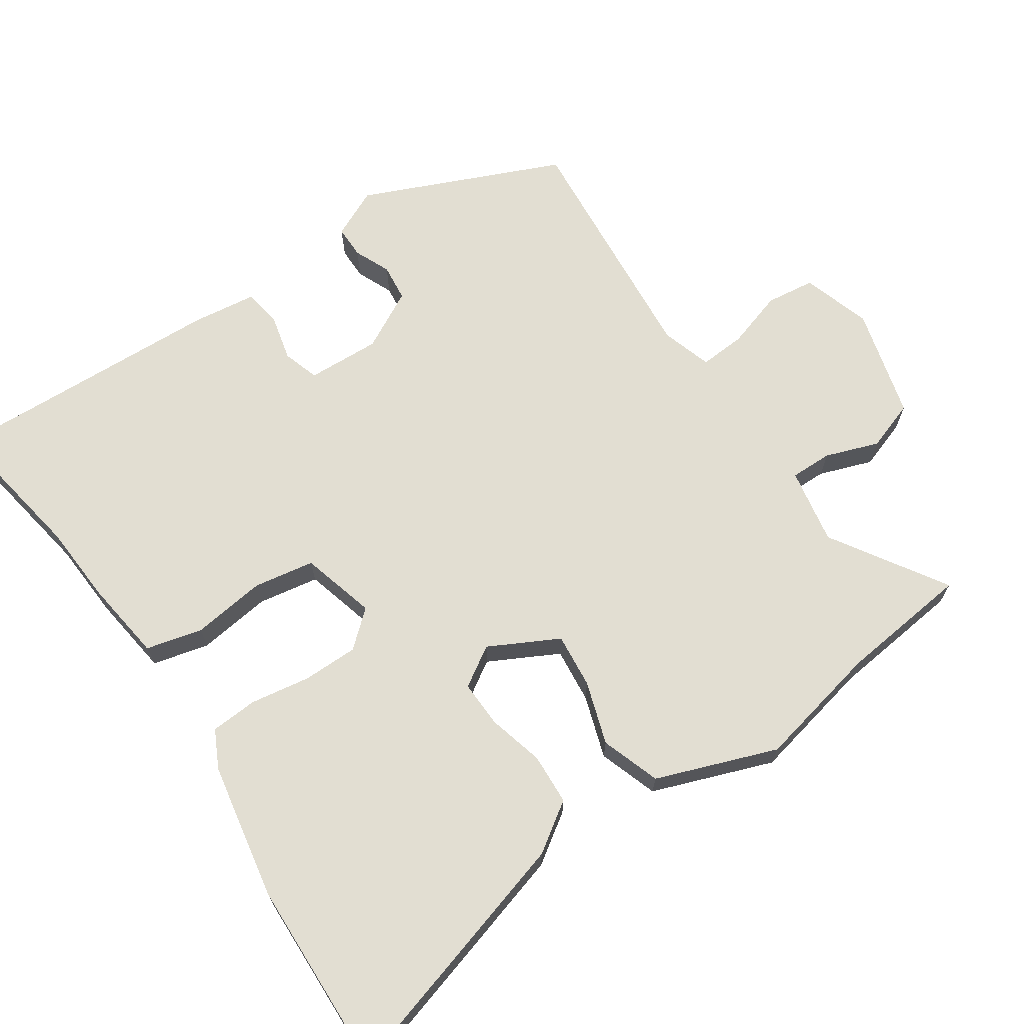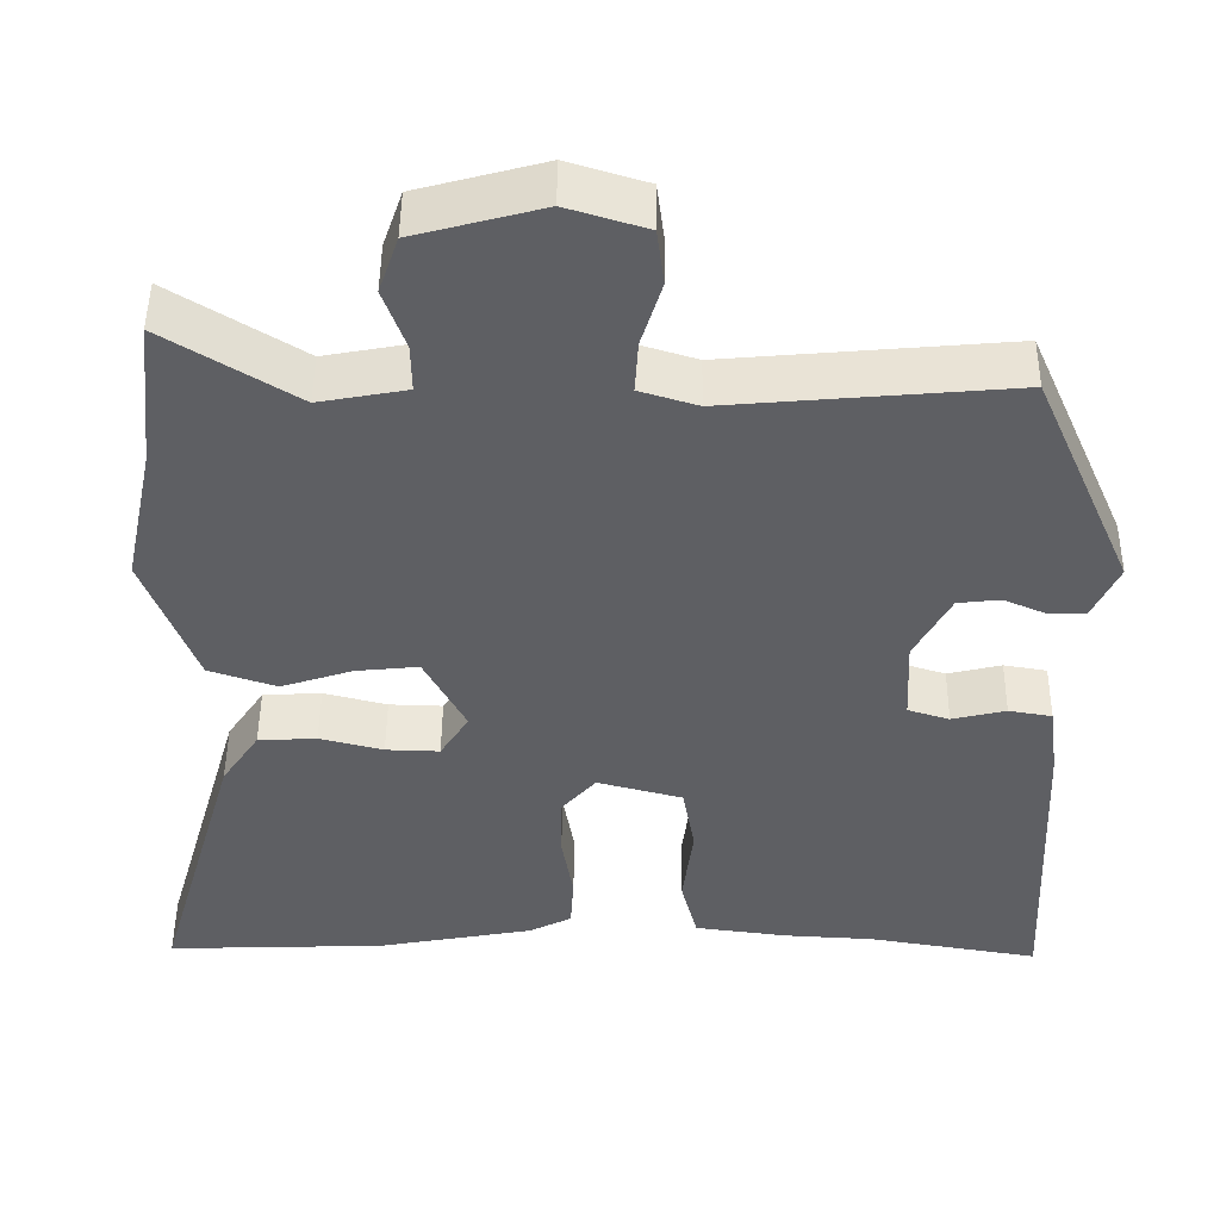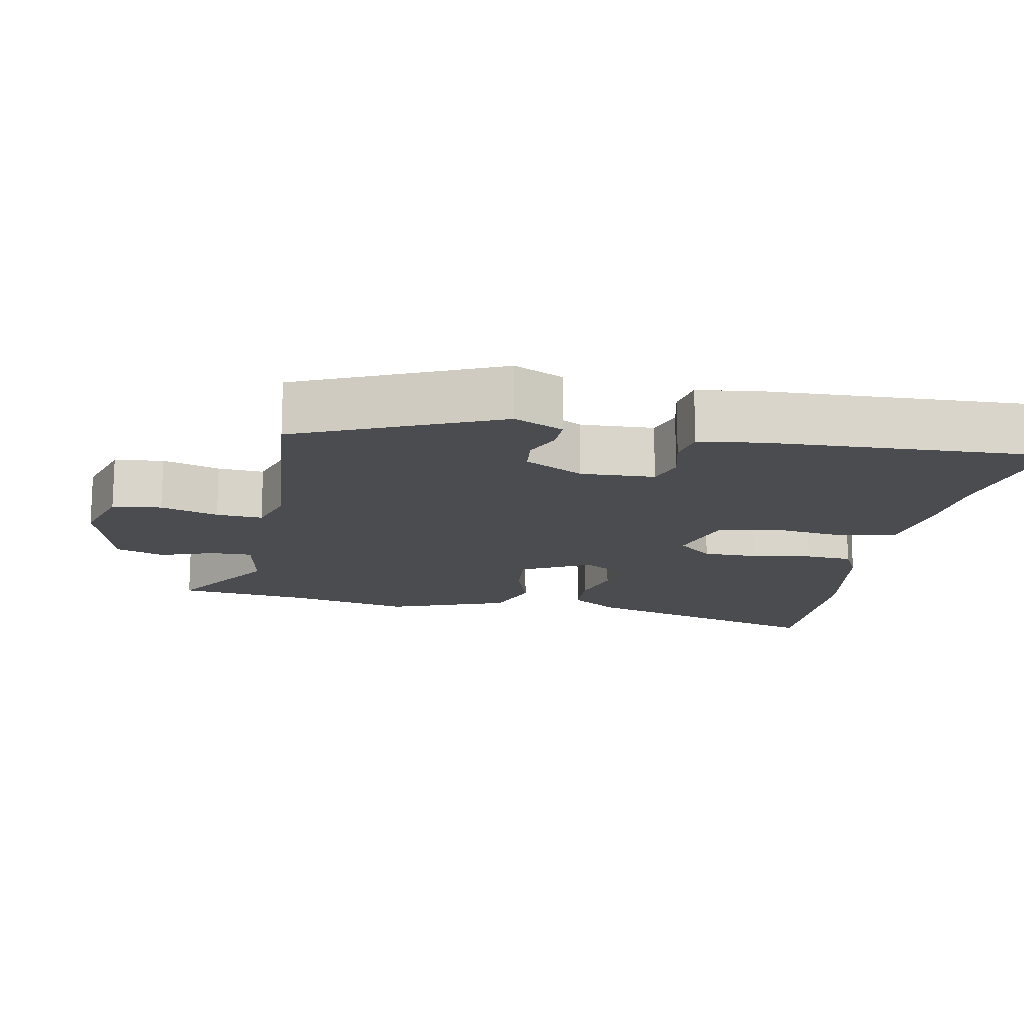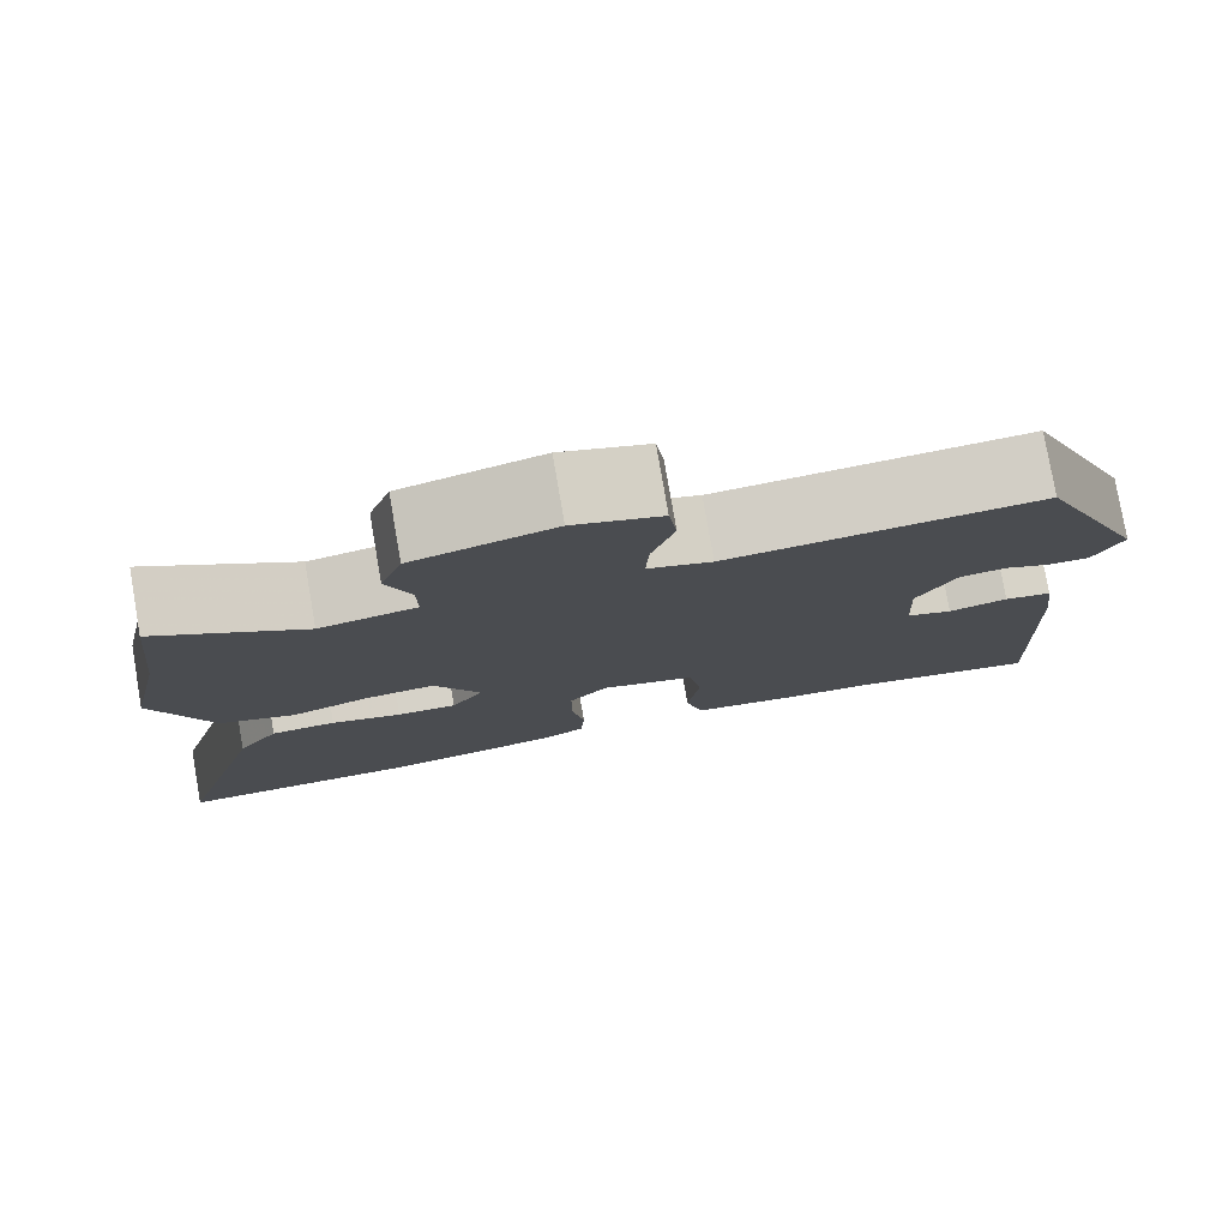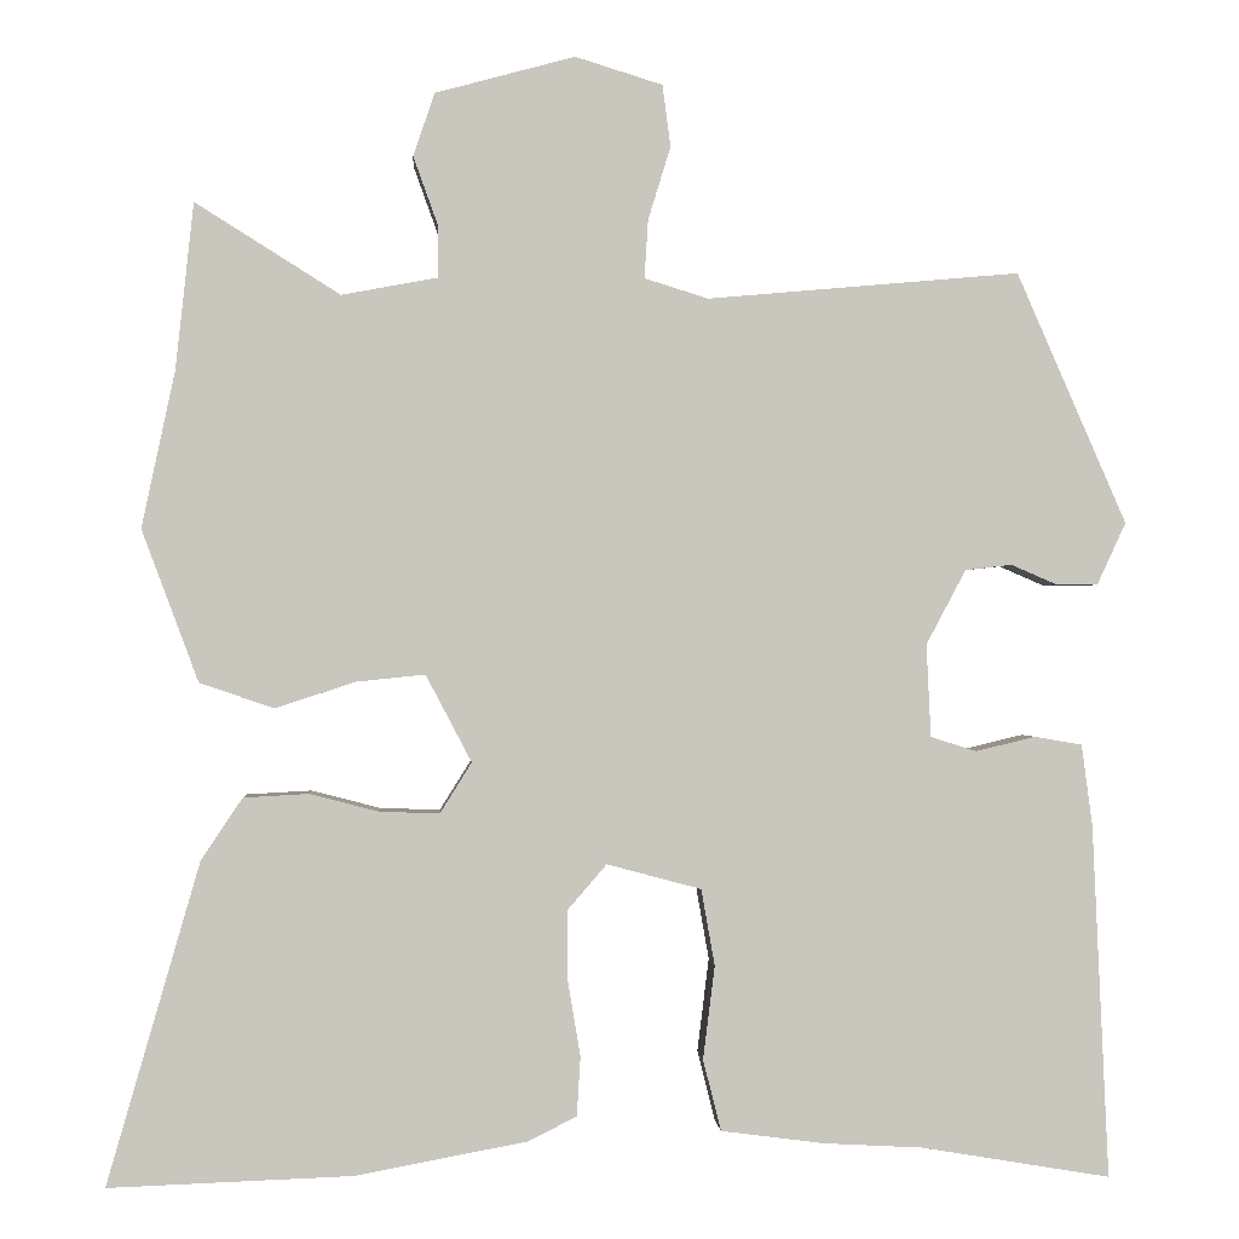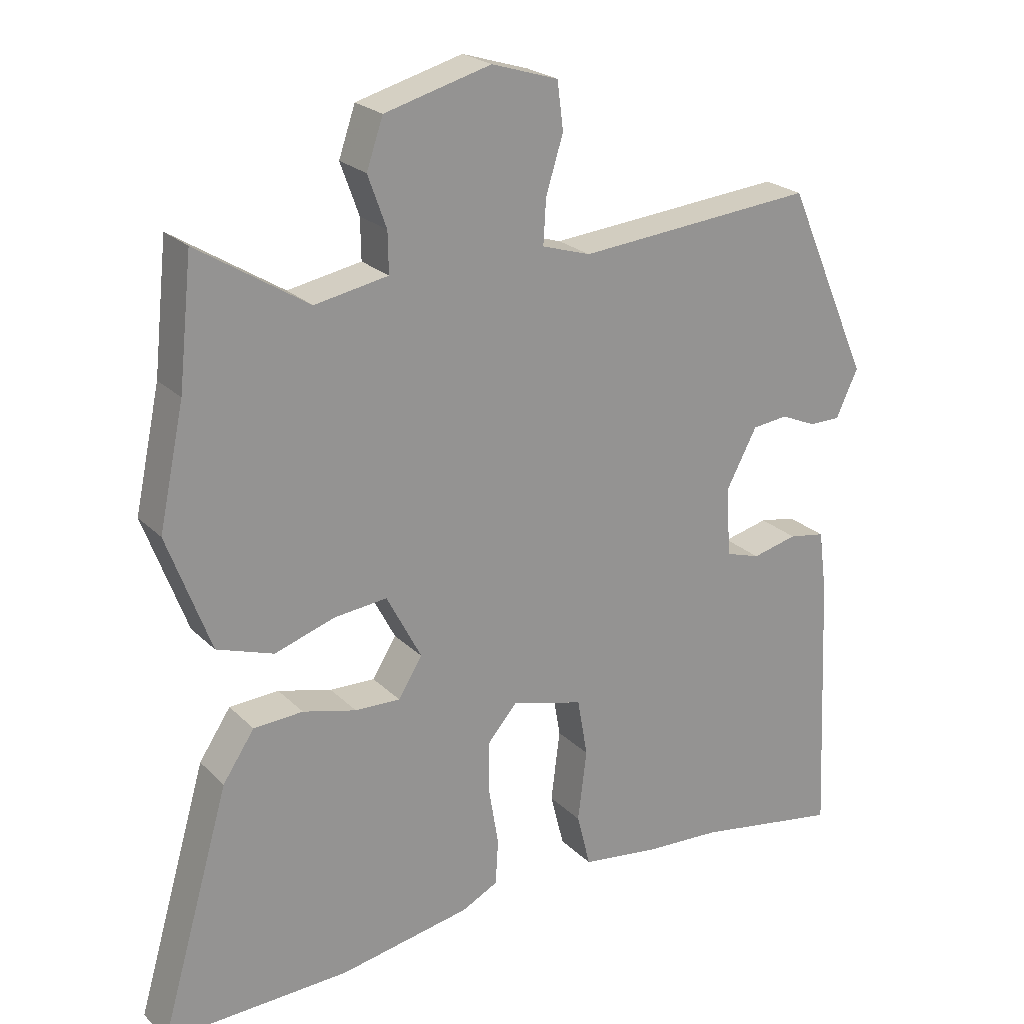
<metadata>
{"format":"obj","ext":"obj","renderer":"f3d","projection":"perspective","resolution":1024,"background":"white","views":[{"elev":67.9,"azim":-124.3,"up":"+Y"},{"elev":48.1,"azim":0.6,"up":"+Z"},{"elev":-15.1,"azim":78.9,"up":"+Y"},{"elev":78.6,"azim":-9.8,"up":"+Z"},{"elev":-0.4,"azim":-3.7,"up":"+Z"},{"elev":23.0,"azim":-32.3,"up":"+Z"}]}
</metadata>
<code>
v 0.422 0.07 0.506
v 0.544 0.07 0.227
v 0.512 0.07 0.158
v 0.466 0.07 0.158
v 0.415 0.07 0.18
v 0.363 0.07 0.174
v 0.319 0.07 0.091
v 0.324 0.07 -0.012
v 0.375 0.07 -0.028
v 0.441 0.07 -0.012
v 0.494 0.07 -0.021
v 0.506 0.07 -0.111
v 0.524 0.07 -0.504
v 0.314 0.07 -0.469
v 0.204 0.07 -0.463
v 0.089 0.07 -0.448
v 0.069 0.07 -0.369
v 0.082 0.07 -0.265
v 0.067 0.07 -0.18
v -0.038 0.07 -0.152
v -0.081 0.07 -0.202
v -0.081 0.07 -0.28
v -0.067 0.07 -0.364
v -0.071 0.07 -0.43
v -0.124 0.07 -0.457
v -0.316 0.07 -0.493
v -0.587 0.07 -0.503
v -0.484 0.07 -0.146
v -0.438 0.07 -0.077
v -0.366 0.07 -0.073
v -0.288 0.07 -0.093
v -0.222 0.07 -0.095
v -0.187 0.07 -0.039
v -0.238 0.07 0.058
v -0.315 0.07 0.05
v -0.403 0.07 0.021
v -0.486 0.07 0.049
v -0.549 0.07 0.218
v -0.512 0.07 0.392
v -0.492 0.07 0.577
v -0.331 0.07 0.476
v -0.224 0.07 0.496
v -0.225 0.07 0.555
v -0.252 0.07 0.63
v -0.228 0.07 0.7
v -0.073 0.07 0.742
v 0.024 0.07 0.712
v 0.033 0.07 0.643
v 0.008 0.07 0.562
v 0.004 0.07 0.497
v 0.075 0.07 0.475
v 0.422 0 0.506
v 0.544 0 0.227
v 0.512 0 0.158
v 0.466 0 0.158
v 0.415 0 0.18
v 0.363 0 0.174
v 0.319 0 0.091
v 0.324 0 -0.012
v 0.375 0 -0.028
v 0.441 0 -0.012
v 0.494 0 -0.021
v 0.506 0 -0.111
v 0.524 0 -0.504
v 0.314 0 -0.469
v 0.204 0 -0.463
v 0.089 0 -0.448
v 0.069 0 -0.369
v 0.082 0 -0.265
v 0.067 0 -0.18
v -0.038 0 -0.152
v -0.081 0 -0.202
v -0.081 0 -0.28
v -0.067 0 -0.364
v -0.071 0 -0.43
v -0.124 0 -0.457
v -0.316 0 -0.493
v -0.587 0 -0.503
v -0.484 0 -0.146
v -0.438 0 -0.077
v -0.366 0 -0.073
v -0.288 0 -0.093
v -0.222 0 -0.095
v -0.187 0 -0.039
v -0.238 0 0.058
v -0.315 0 0.05
v -0.403 0 0.021
v -0.486 0 0.049
v -0.549 0 0.218
v -0.512 0 0.392
v -0.492 0 0.577
v -0.331 0 0.476
v -0.224 0 0.496
v -0.225 0 0.555
v -0.252 0 0.63
v -0.228 0 0.7
v -0.073 0 0.742
v 0.024 0 0.712
v 0.033 0 0.643
v 0.008 0 0.562
v 0.004 0 0.497
v 0.075 0 0.475
f 47 48 49
f 46 47 49
f 45 46 49
f 44 45 49
f 43 44 49
f 42 43 49 50
f 41 42 50 51
f 39 40 41
f 39 41 51
f 38 39 51
f 37 38 51
f 36 37 51
f 35 36 51
f 29 30 31
f 28 29 31
f 27 28 31
f 26 27 31
f 25 26 31
f 24 25 31
f 23 24 31
f 22 23 31
f 21 22 31 32
f 20 21 32 33
f 16 17 18
f 15 16 18
f 14 15 18
f 14 18 19
f 13 14 19
f 12 13 19
f 11 12 19
f 10 11 19
f 9 10 19
f 20 33 34
f 19 20 34
f 9 19 34
f 8 9 34
f 3 4 5
f 2 3 5
f 1 2 5
f 51 1 5
f 51 5 6
f 34 35 51 6
f 7 8 34
f 6 7 34
f 100 99 98
f 100 98 97
f 100 97 96
f 100 96 95
f 100 95 94
f 101 100 94 93
f 102 101 93 92
f 92 91 90
f 102 92 90
f 102 90 89
f 102 89 88
f 102 88 87
f 102 87 86
f 82 81 80
f 82 80 79
f 82 79 78
f 82 78 77
f 82 77 76
f 82 76 75
f 82 75 74
f 82 74 73
f 83 82 73 72
f 84 83 72 71
f 69 68 67
f 69 67 66
f 69 66 65
f 70 69 65
f 70 65 64
f 70 64 63
f 70 63 62
f 70 62 61
f 70 61 60
f 85 84 71
f 85 71 70
f 85 70 60
f 85 60 59
f 56 55 54
f 56 54 53
f 56 53 52
f 56 52 102
f 57 56 102
f 57 102 86 85
f 85 59 58
f 85 58 57
f 1 52 53 2
f 2 53 54 3
f 3 54 55 4
f 4 55 56 5
f 5 56 57 6
f 6 57 58 7
f 7 58 59 8
f 8 59 60 9
f 9 60 61 10
f 10 61 62 11
f 11 62 63 12
f 12 63 64 13
f 13 64 65 14
f 14 65 66 15
f 15 66 67 16
f 16 67 68 17
f 17 68 69 18
f 18 69 70 19
f 19 70 71 20
f 20 71 72 21
f 21 72 73 22
f 22 73 74 23
f 23 74 75 24
f 24 75 76 25
f 25 76 77 26
f 26 77 78 27
f 27 78 79 28
f 28 79 80 29
f 29 80 81 30
f 30 81 82 31
f 31 82 83 32
f 32 83 84 33
f 33 84 85 34
f 34 85 86 35
f 35 86 87 36
f 36 87 88 37
f 37 88 89 38
f 38 89 90 39
f 39 90 91 40
f 40 91 92 41
f 41 92 93 42
f 42 93 94 43
f 43 94 95 44
f 44 95 96 45
f 45 96 97 46
f 46 97 98 47
f 47 98 99 48
f 48 99 100 49
f 49 100 101 50
f 50 101 102 51
f 51 102 52 1

</code>
